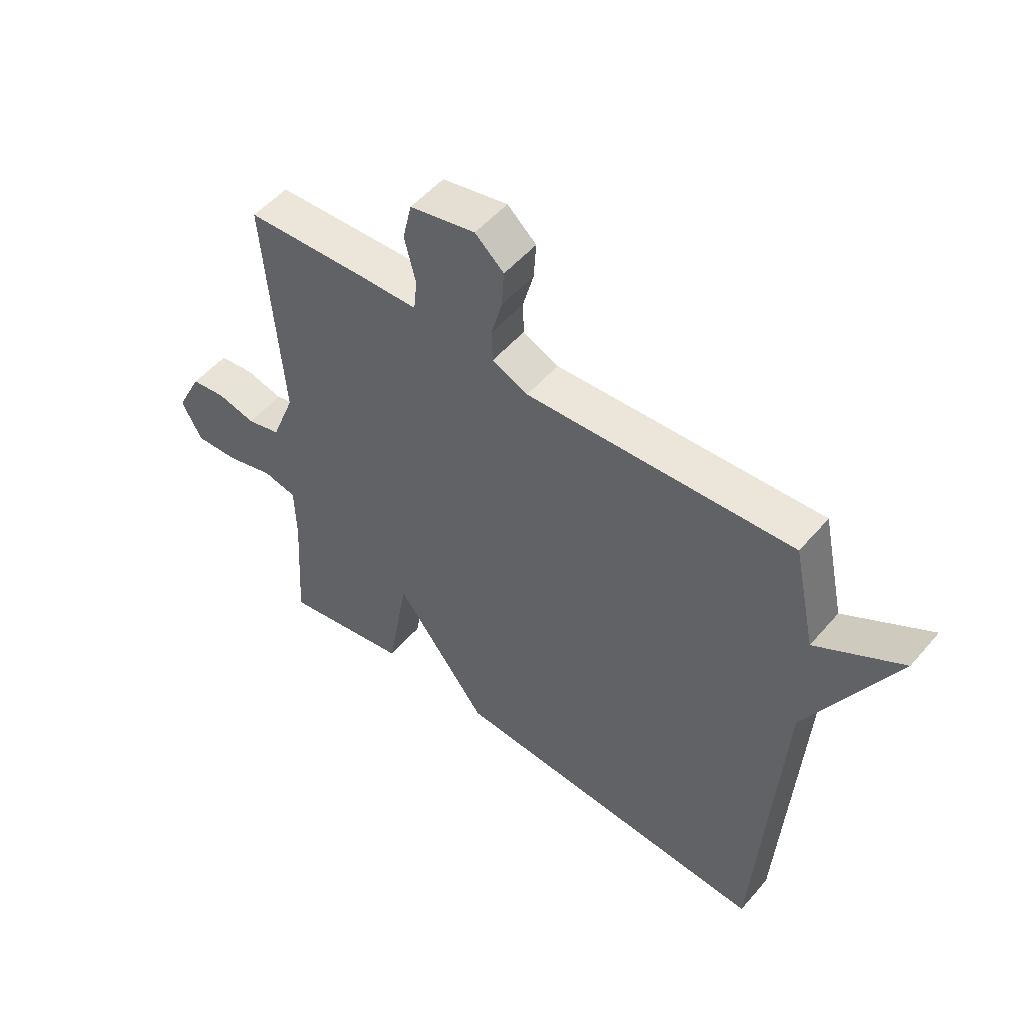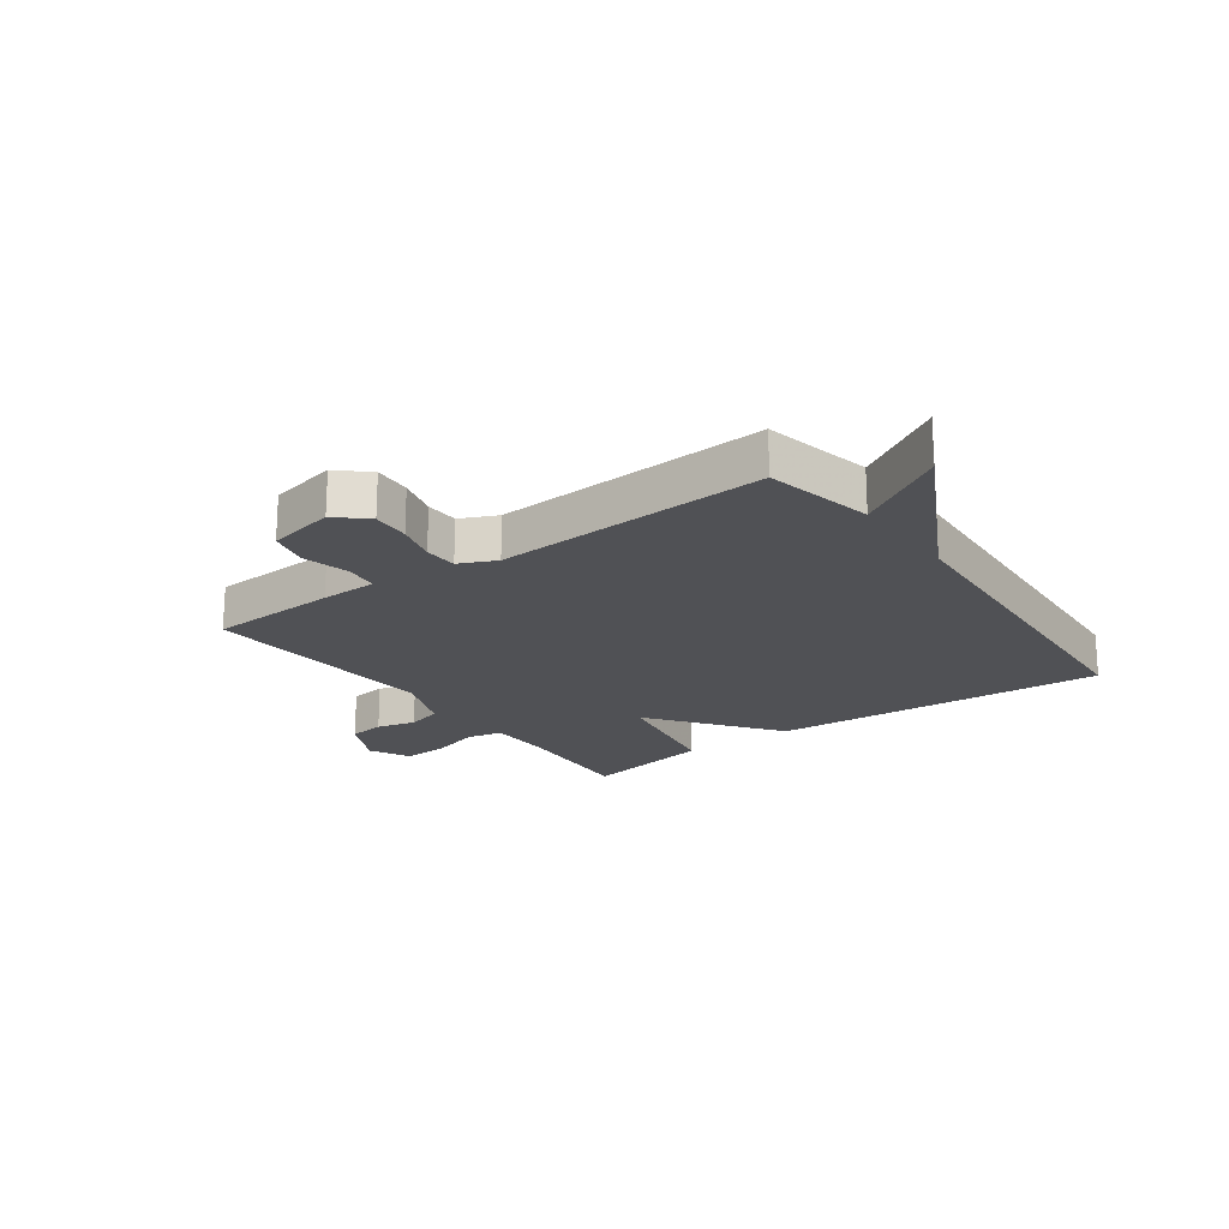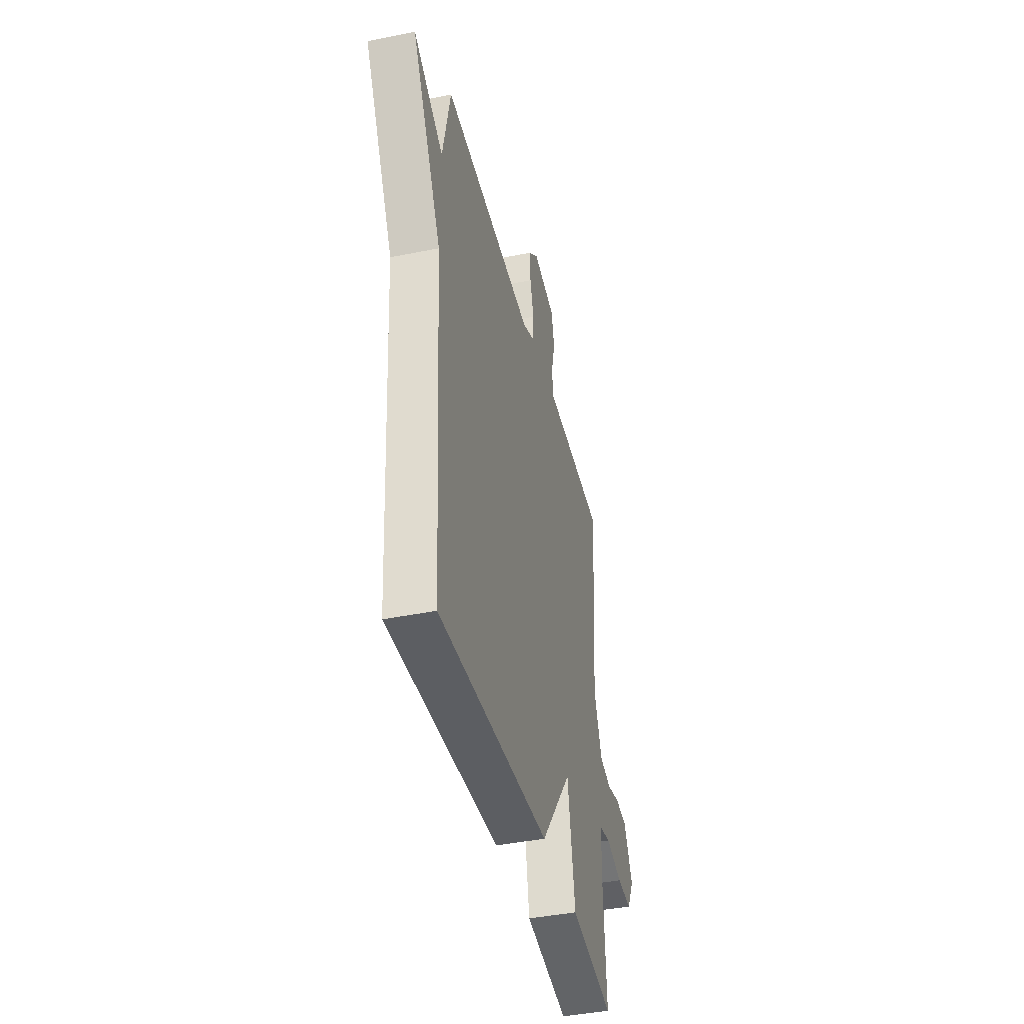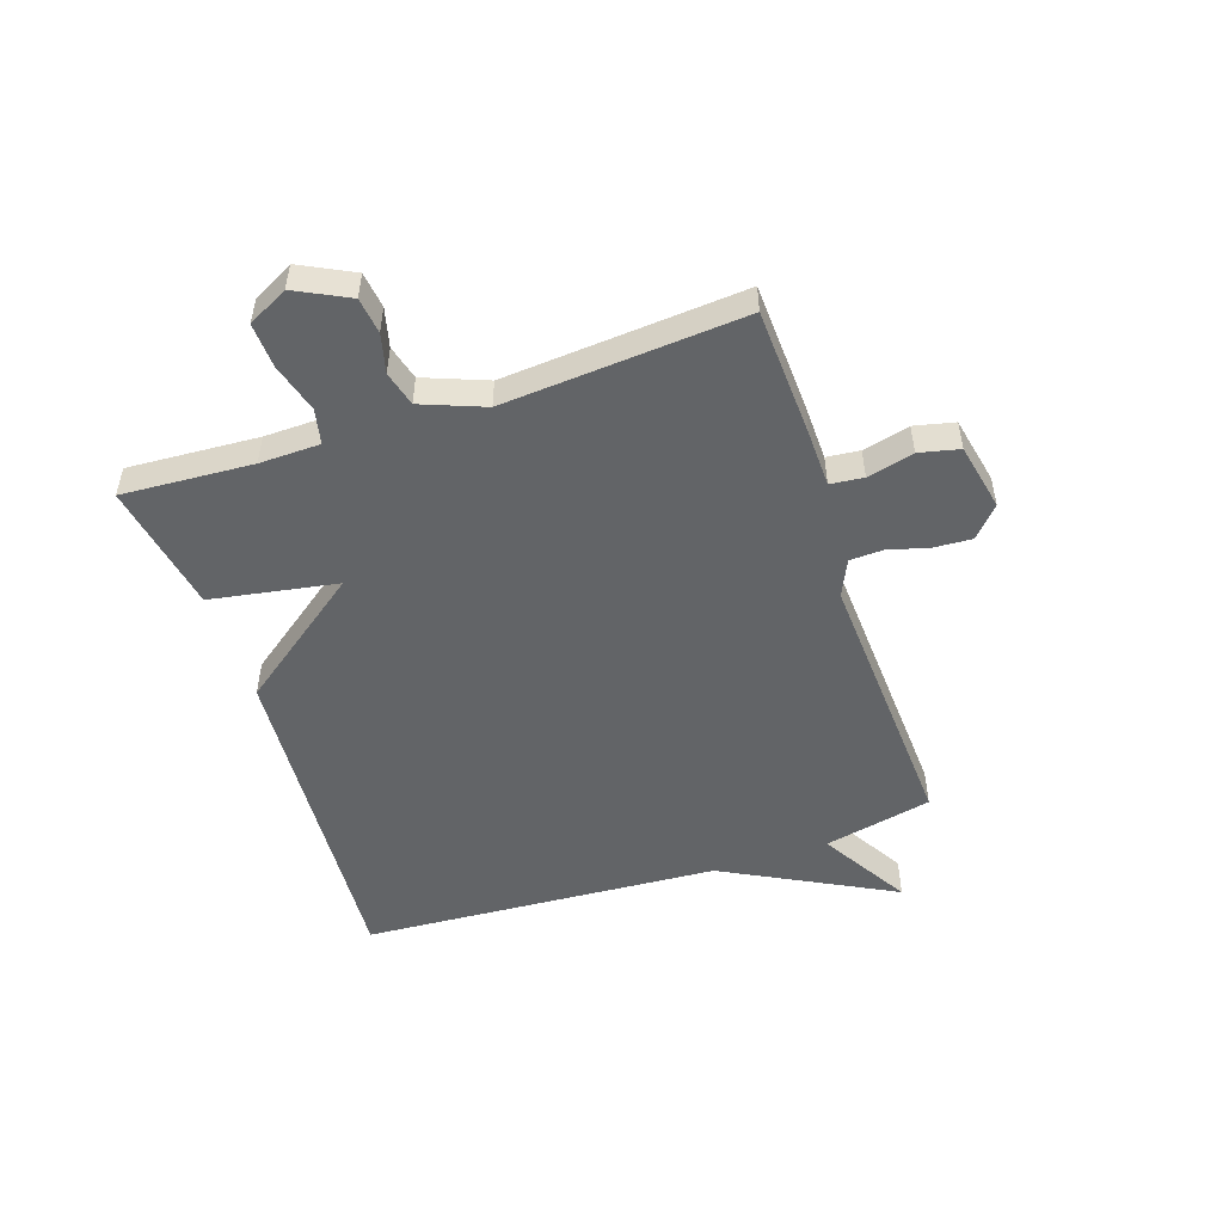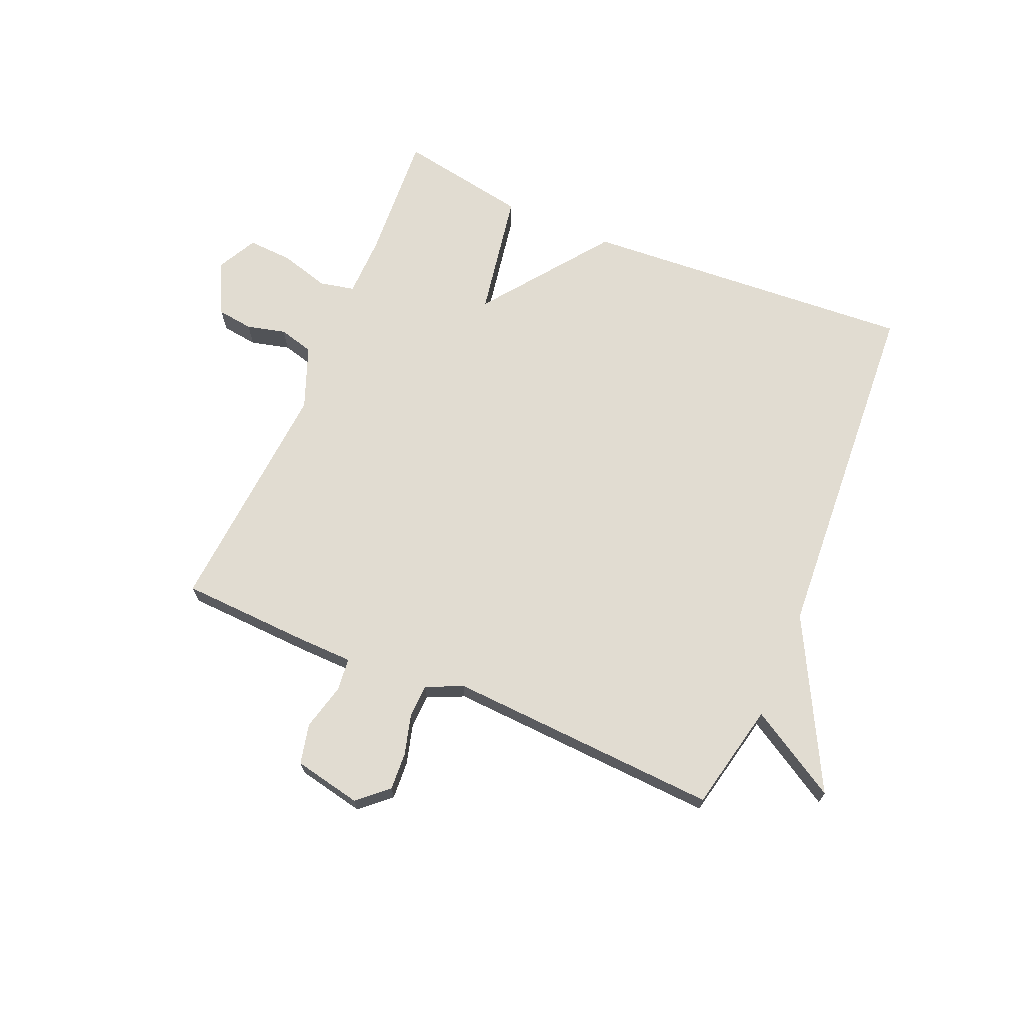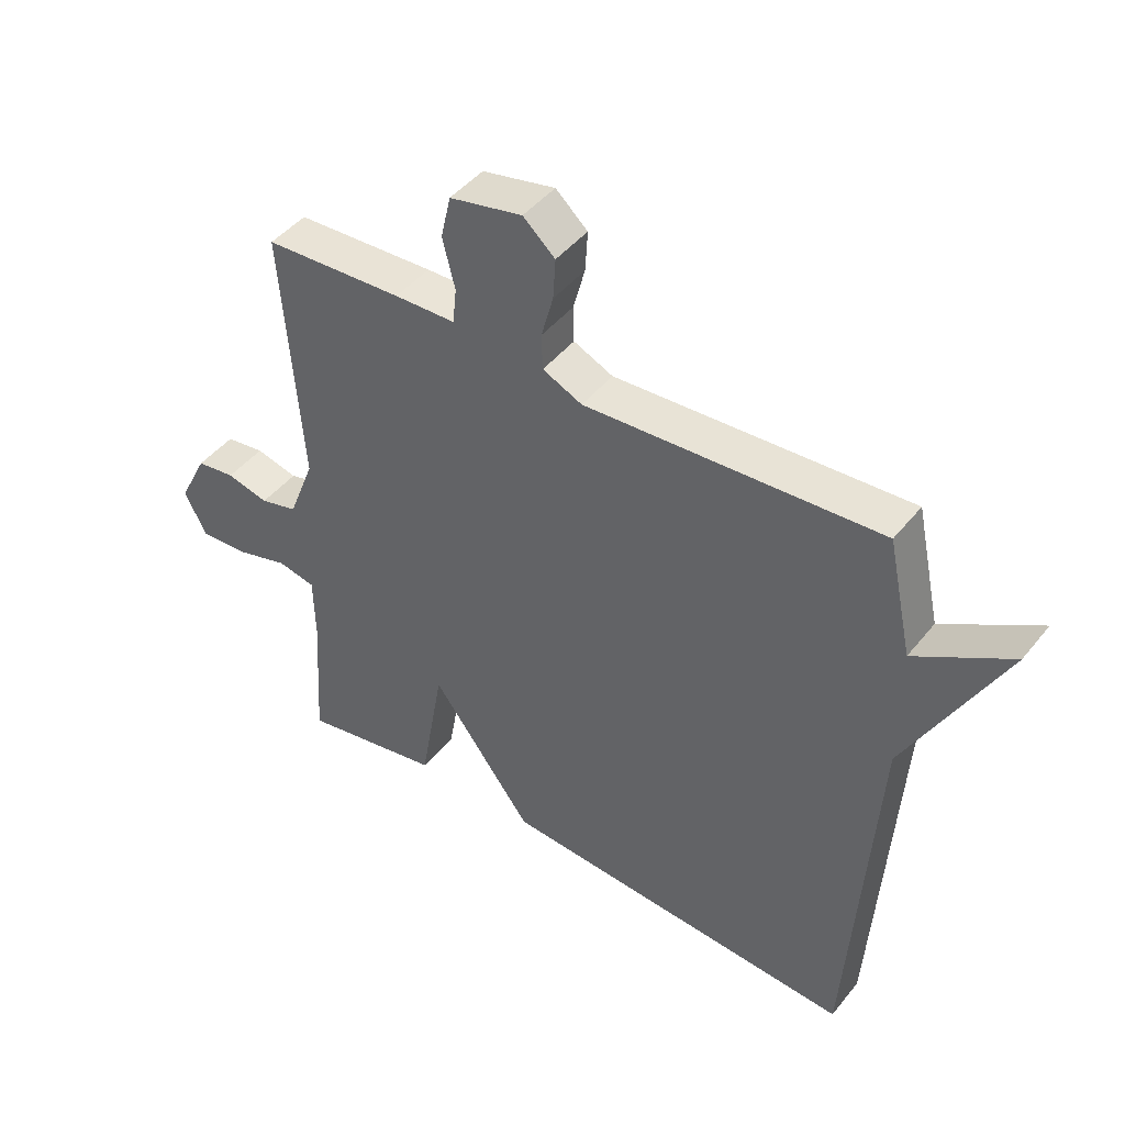
<metadata>
{"format":"obj","ext":"obj","renderer":"f3d","projection":"perspective","resolution":1024,"background":"white","views":[{"elev":52.1,"azim":39.3,"up":"+Z"},{"elev":-20.2,"azim":36.0,"up":"+Y"},{"elev":-41.5,"azim":103.8,"up":"+Z"},{"elev":-51.1,"azim":-71.4,"up":"+Y"},{"elev":69.1,"azim":23.1,"up":"+Y"},{"elev":45.0,"azim":36.0,"up":"+Z"}]}
</metadata>
<code>
v 0.5 0.07 -0.5
v -0.076 0.07 -0.46
v -0.238 0.07 -0.243
v -0.276 0.07 -0.46
v -0.5 0.07 -0.5
v -0.486 0.07 -0.276
v -0.488 0.07 -0.172
v -0.548 0.07 -0.159
v -0.633 0.07 -0.183
v -0.71 0.07 -0.187
v -0.746 0.07 -0.118
v -0.7 0.07 -0.027
v -0.638 0.07 -0.019
v -0.571 0.07 -0.036
v -0.511 0.07 -0.02
v -0.469 0.07 0.088
v -0.5 0.07 0.5
v -0.278 0.07 0.51
v -0.181 0.07 0.512
v -0.175 0.07 0.569
v -0.195 0.07 0.649
v -0.179 0.07 0.718
v -0.063 0.07 0.742
v -0.012 0.07 0.696
v -0.016 0.07 0.631
v -0.035 0.07 0.561
v -0.033 0.07 0.504
v 0.03 0.07 0.475
v 0.5 0.07 0.5
v 0.54 0.07 0.314
v 0.693 0.07 0.405
v 0.54 0.07 0.114
v 0.5 0 -0.5
v -0.076 0 -0.46
v -0.238 0 -0.243
v -0.276 0 -0.46
v -0.5 0 -0.5
v -0.486 0 -0.276
v -0.488 0 -0.172
v -0.548 0 -0.159
v -0.633 0 -0.183
v -0.71 0 -0.187
v -0.746 0 -0.118
v -0.7 0 -0.027
v -0.638 0 -0.019
v -0.571 0 -0.036
v -0.511 0 -0.02
v -0.469 0 0.088
v -0.5 0 0.5
v -0.278 0 0.51
v -0.181 0 0.512
v -0.175 0 0.569
v -0.195 0 0.649
v -0.179 0 0.718
v -0.063 0 0.742
v -0.012 0 0.696
v -0.016 0 0.631
v -0.035 0 0.561
v -0.033 0 0.504
v 0.03 0 0.475
v 0.5 0 0.5
v 0.54 0 0.314
v 0.693 0 0.405
v 0.54 0 0.114
f 30 31 32
f 1 2 3
f 32 1 3
f 30 32 3
f 29 30 3
f 28 29 3
f 27 28 3
f 26 27 3
f 24 25 26
f 23 24 26
f 22 23 26
f 21 22 26
f 20 21 26
f 19 20 26 3
f 19 3 4
f 18 19 4
f 17 18 4
f 16 17 4
f 15 16 4
f 14 15 4
f 12 13 14
f 11 12 14
f 10 11 14
f 9 10 14
f 8 9 14
f 7 8 14
f 7 14 4
f 6 7 4
f 4 5 6
f 64 63 62
f 35 34 33
f 35 33 64
f 35 64 62
f 35 62 61
f 35 61 60
f 35 60 59
f 35 59 58
f 58 57 56
f 58 56 55
f 58 55 54
f 58 54 53
f 58 53 52
f 35 58 52 51
f 36 35 51
f 36 51 50
f 36 50 49
f 36 49 48
f 36 48 47
f 36 47 46
f 46 45 44
f 46 44 43
f 46 43 42
f 46 42 41
f 46 41 40
f 46 40 39
f 36 46 39
f 36 39 38
f 38 37 36
f 1 33 34 2
f 2 34 35 3
f 3 35 36 4
f 4 36 37 5
f 5 37 38 6
f 6 38 39 7
f 7 39 40 8
f 8 40 41 9
f 9 41 42 10
f 10 42 43 11
f 11 43 44 12
f 12 44 45 13
f 13 45 46 14
f 14 46 47 15
f 15 47 48 16
f 16 48 49 17
f 17 49 50 18
f 18 50 51 19
f 19 51 52 20
f 20 52 53 21
f 21 53 54 22
f 22 54 55 23
f 23 55 56 24
f 24 56 57 25
f 25 57 58 26
f 26 58 59 27
f 27 59 60 28
f 28 60 61 29
f 29 61 62 30
f 30 62 63 31
f 31 63 64 32
f 32 64 33 1

</code>
